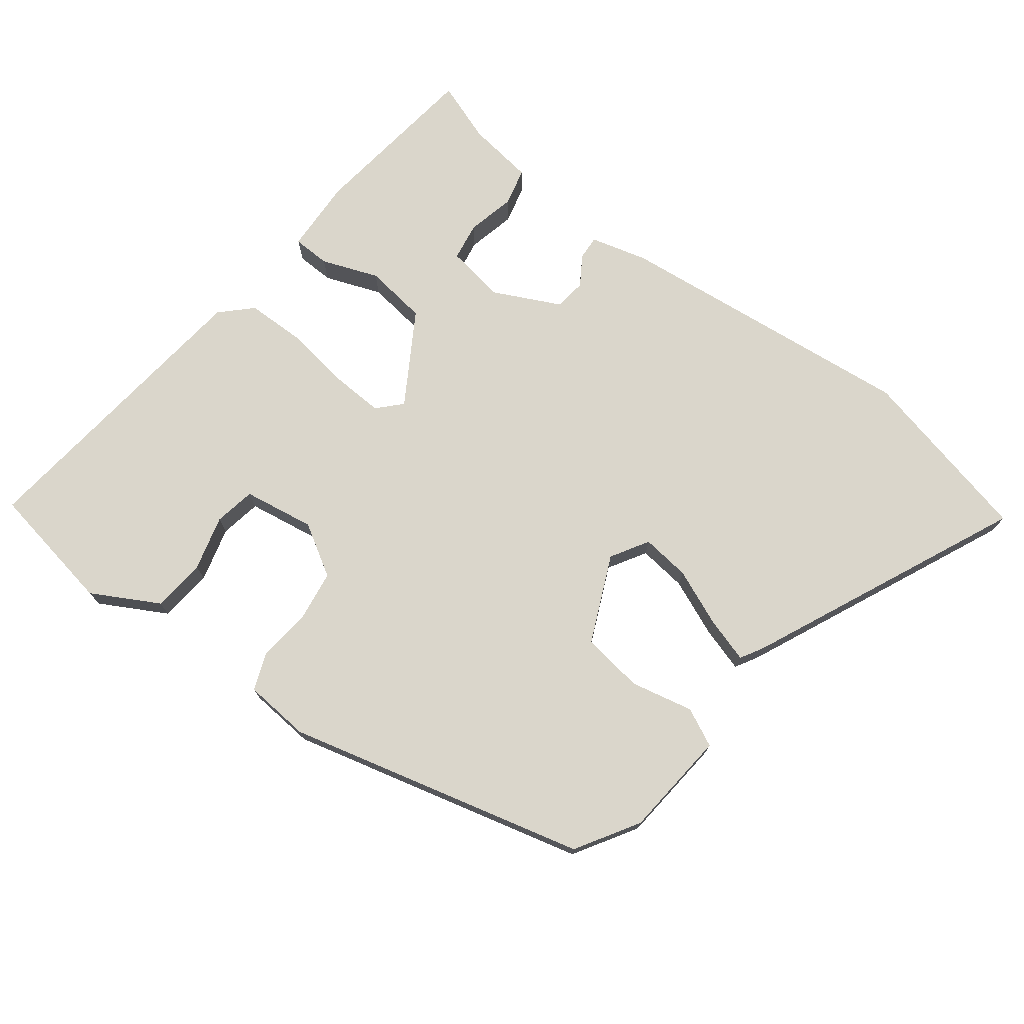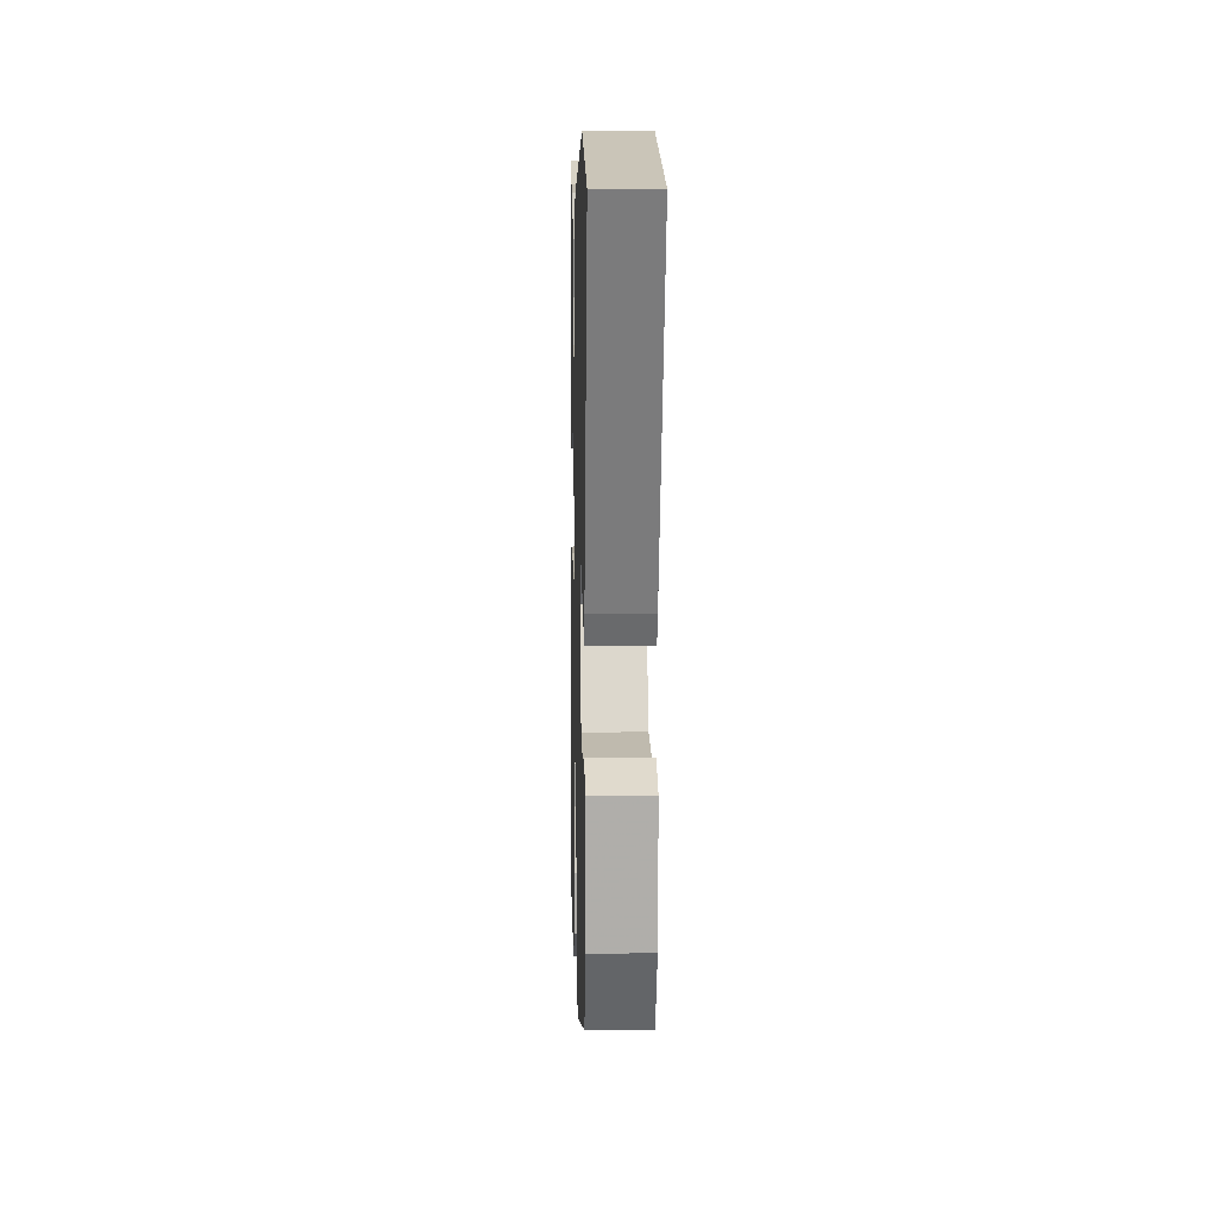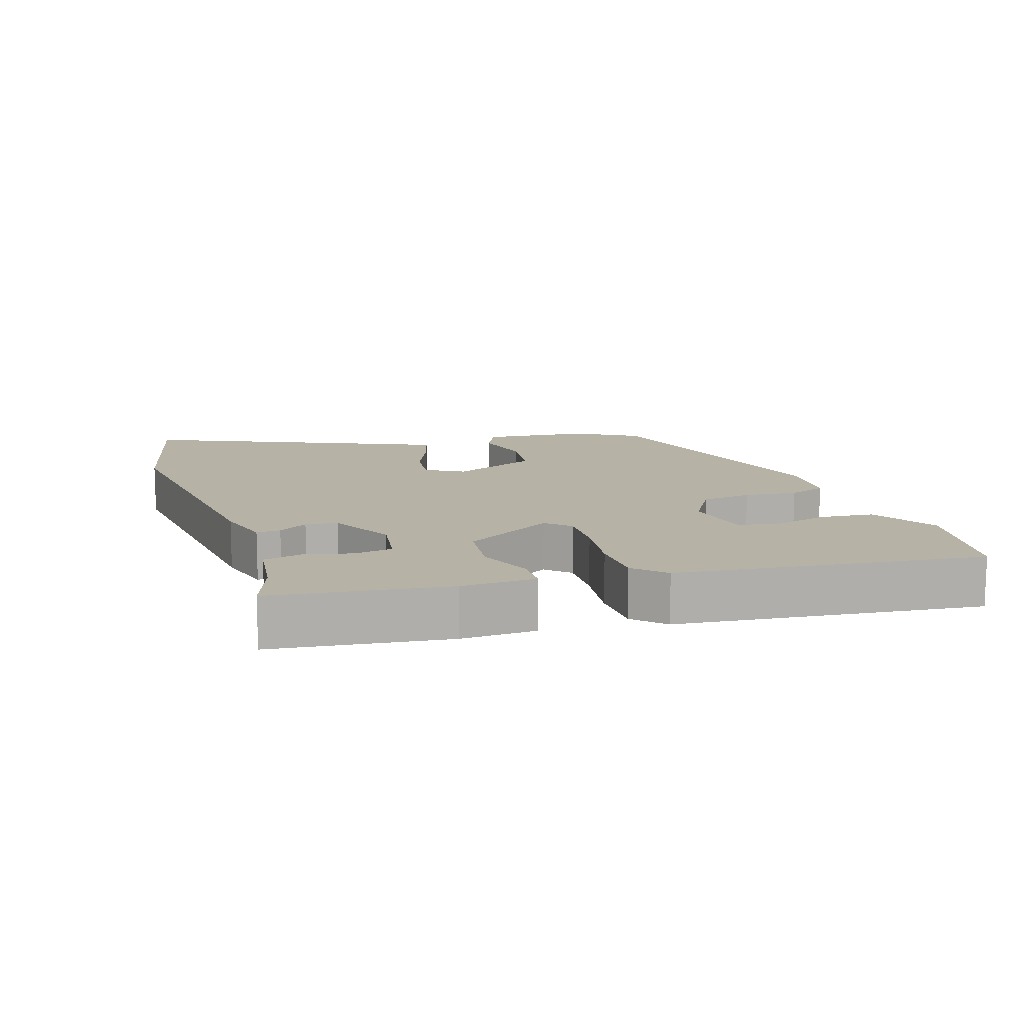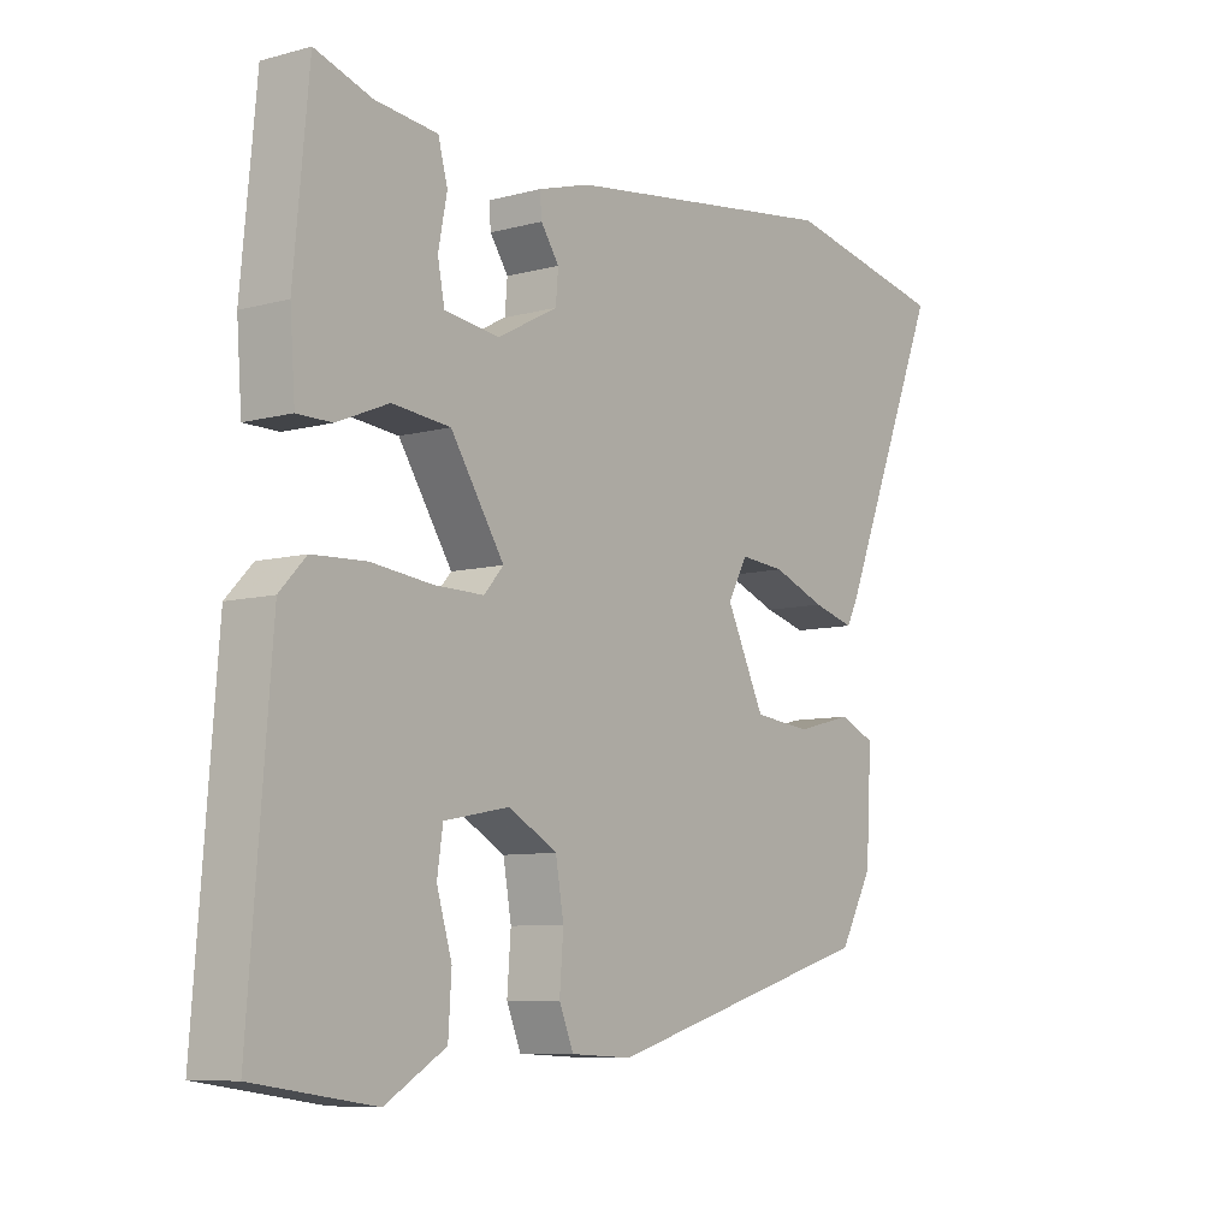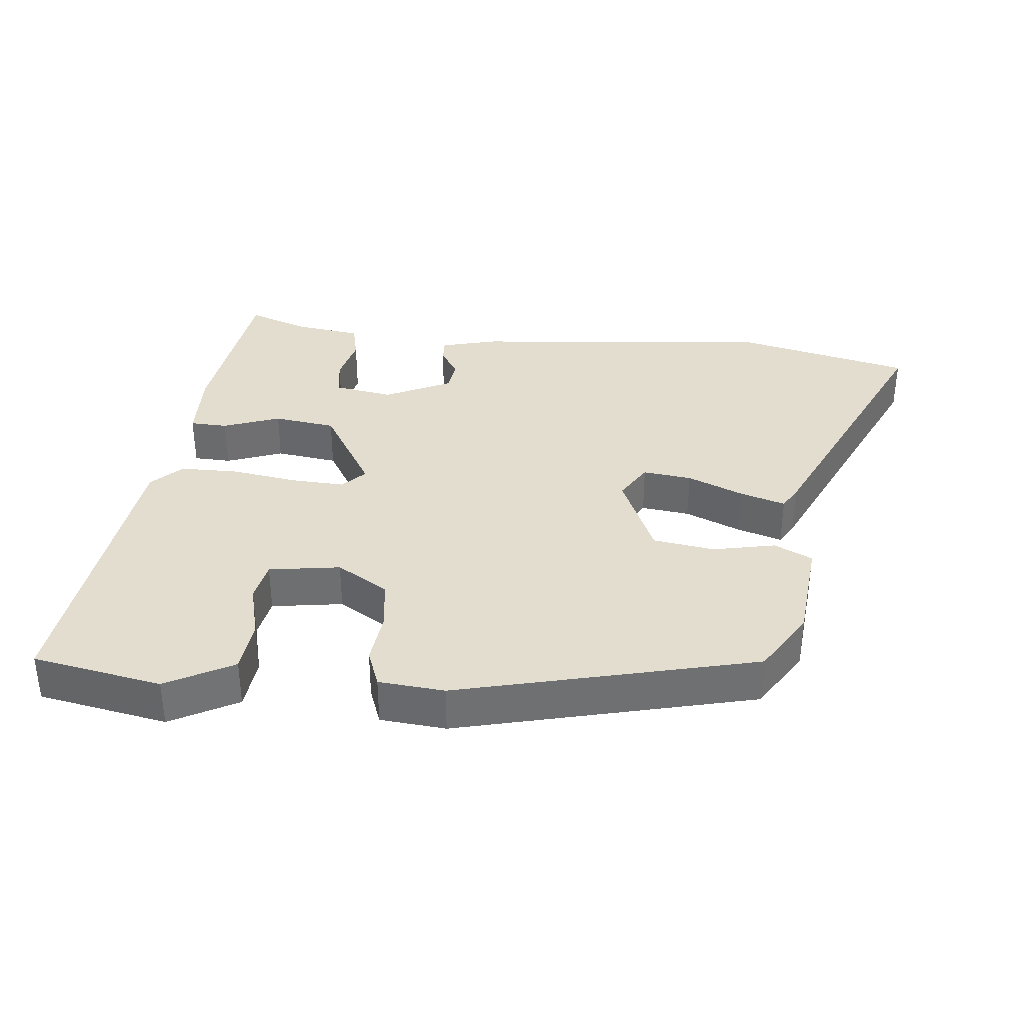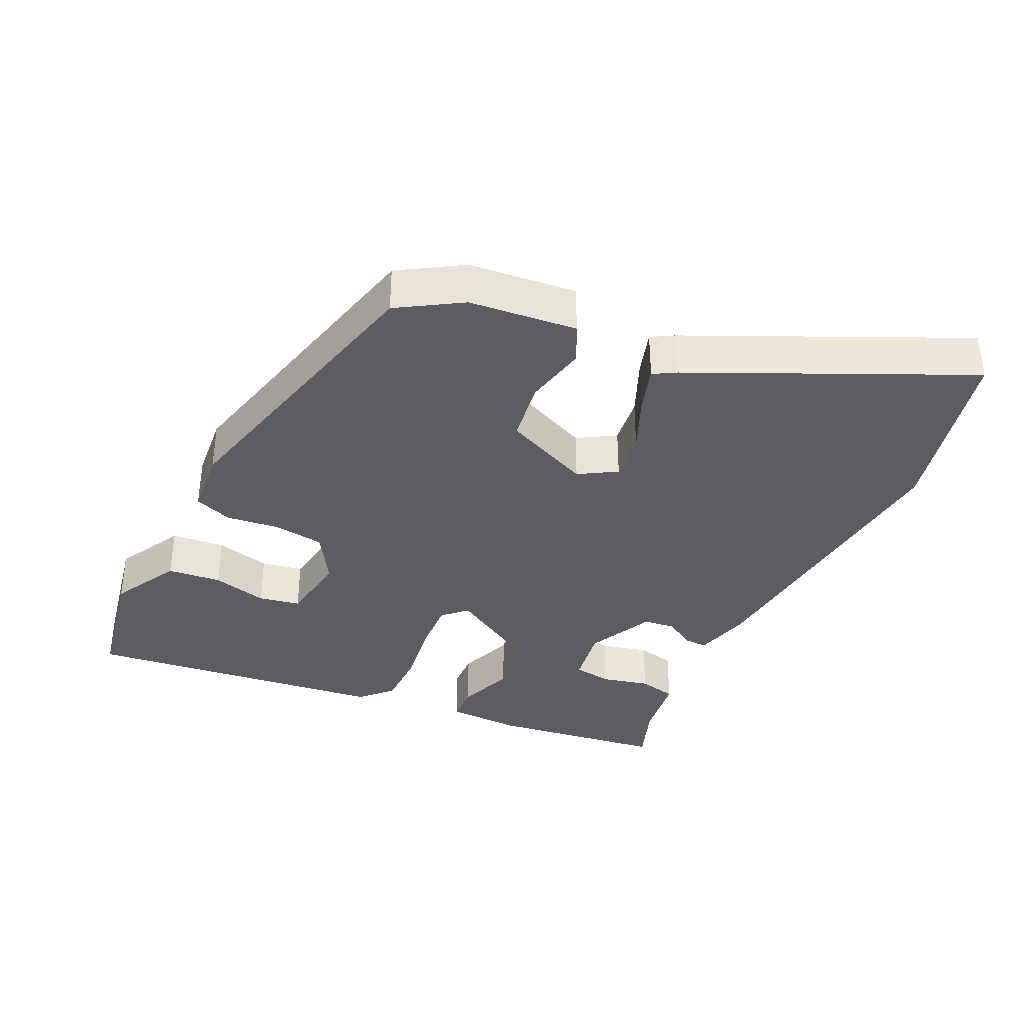
<metadata>
{"format":"obj","ext":"obj","renderer":"f3d","projection":"perspective","resolution":1024,"background":"white","views":[{"elev":74.1,"azim":-140.8,"up":"+Y"},{"elev":9.3,"azim":-91.5,"up":"+Z"},{"elev":12.3,"azim":73.6,"up":"+Y"},{"elev":-8.1,"azim":126.8,"up":"+Z"},{"elev":35.6,"azim":-171.9,"up":"+Y"},{"elev":-36.4,"azim":-113.1,"up":"+Y"}]}
</metadata>
<code>
v 0.463 0.07 0.486
v 0.487 0.07 0.23
v 0.479 0.07 0.121
v 0.424 0.07 0.121
v 0.342 0.07 0.155
v 0.25 0.07 0.146
v 0.165 0.07 0.016
v 0.196 0.07 -0.019
v 0.275 0.07 -0.018
v 0.372 0.07 -0.007
v 0.457 0.07 -0.011
v 0.499 0.07 -0.055
v 0.534 0.07 -0.501
v 0.343 0.07 -0.529
v 0.247 0.07 -0.472
v 0.242 0.07 -0.393
v 0.266 0.07 -0.313
v 0.257 0.07 -0.252
v 0.153 0.07 -0.232
v 0.076 0.07 -0.275
v 0.063 0.07 -0.349
v 0.069 0.07 -0.427
v 0.046 0.07 -0.482
v -0.051 0.07 -0.487
v -0.484 0.07 -0.362
v -0.537 0.07 -0.268
v -0.546 0.07 -0.11
v -0.489 0.07 -0.085
v -0.398 0.07 -0.108
v -0.307 0.07 -0.098
v -0.246 0.07 0.027
v -0.277 0.07 0.083
v -0.349 0.07 0.077
v -0.433 0.07 0.045
v -0.5 0.07 0.027
v -0.518 0.07 0.061
v -0.684 0.07 0.464
v -0.419 0.07 0.516
v 0.024 0.07 0.454
v 0.107 0.07 0.429
v 0.104 0.07 0.394
v 0.075 0.07 0.352
v 0.079 0.07 0.305
v 0.175 0.07 0.254
v 0.262 0.07 0.265
v 0.273 0.07 0.321
v 0.259 0.07 0.392
v 0.274 0.07 0.447
v 0.373 0.07 0.457
v 0.463 0 0.486
v 0.487 0 0.23
v 0.479 0 0.121
v 0.424 0 0.121
v 0.342 0 0.155
v 0.25 0 0.146
v 0.165 0 0.016
v 0.196 0 -0.019
v 0.275 0 -0.018
v 0.372 0 -0.007
v 0.457 0 -0.011
v 0.499 0 -0.055
v 0.534 0 -0.501
v 0.343 0 -0.529
v 0.247 0 -0.472
v 0.242 0 -0.393
v 0.266 0 -0.313
v 0.257 0 -0.252
v 0.153 0 -0.232
v 0.076 0 -0.275
v 0.063 0 -0.349
v 0.069 0 -0.427
v 0.046 0 -0.482
v -0.051 0 -0.487
v -0.484 0 -0.362
v -0.537 0 -0.268
v -0.546 0 -0.11
v -0.489 0 -0.085
v -0.398 0 -0.108
v -0.307 0 -0.098
v -0.246 0 0.027
v -0.277 0 0.083
v -0.349 0 0.077
v -0.433 0 0.045
v -0.5 0 0.027
v -0.518 0 0.061
v -0.684 0 0.464
v -0.419 0 0.516
v 0.024 0 0.454
v 0.107 0 0.429
v 0.104 0 0.394
v 0.075 0 0.352
v 0.079 0 0.305
v 0.175 0 0.254
v 0.262 0 0.265
v 0.273 0 0.321
v 0.259 0 0.392
v 0.274 0 0.447
v 0.373 0 0.457
f 46 47 48 49
f 45 46 49 1
f 39 40 41 42
f 39 42 43
f 38 39 43
f 37 38 43 44
f 33 34 35 36
f 33 36 37 44
f 26 27 28 29
f 26 29 30
f 25 26 30
f 24 25 30
f 21 22 23 24
f 20 21 24 30
f 19 20 30 31
f 14 15 16 17
f 14 17 18
f 13 14 18
f 12 13 18
f 9 10 11 12
f 8 9 12 18
f 7 8 18 19
f 2 3 4 5
f 45 1 2 5
f 45 5 6
f 32 33 44 45
f 32 45 6 7
f 7 19 31 32
f 98 97 96 95
f 50 98 95 94
f 91 90 89 88
f 92 91 88
f 92 88 87
f 93 92 87 86
f 85 84 83 82
f 93 86 85 82
f 78 77 76 75
f 79 78 75
f 79 75 74
f 79 74 73
f 73 72 71 70
f 79 73 70 69
f 80 79 69 68
f 66 65 64 63
f 67 66 63
f 67 63 62
f 67 62 61
f 61 60 59 58
f 67 61 58 57
f 68 67 57 56
f 54 53 52 51
f 54 51 50 94
f 55 54 94
f 94 93 82 81
f 56 55 94 81
f 81 80 68 56
f 1 50 51 2
f 2 51 52 3
f 3 52 53 4
f 4 53 54 5
f 5 54 55 6
f 6 55 56 7
f 7 56 57 8
f 8 57 58 9
f 9 58 59 10
f 10 59 60 11
f 11 60 61 12
f 12 61 62 13
f 13 62 63 14
f 14 63 64 15
f 15 64 65 16
f 16 65 66 17
f 17 66 67 18
f 18 67 68 19
f 19 68 69 20
f 20 69 70 21
f 21 70 71 22
f 22 71 72 23
f 23 72 73 24
f 24 73 74 25
f 25 74 75 26
f 26 75 76 27
f 27 76 77 28
f 28 77 78 29
f 29 78 79 30
f 30 79 80 31
f 31 80 81 32
f 32 81 82 33
f 33 82 83 34
f 34 83 84 35
f 35 84 85 36
f 36 85 86 37
f 37 86 87 38
f 38 87 88 39
f 39 88 89 40
f 40 89 90 41
f 41 90 91 42
f 42 91 92 43
f 43 92 93 44
f 44 93 94 45
f 45 94 95 46
f 46 95 96 47
f 47 96 97 48
f 48 97 98 49
f 49 98 50 1

</code>
